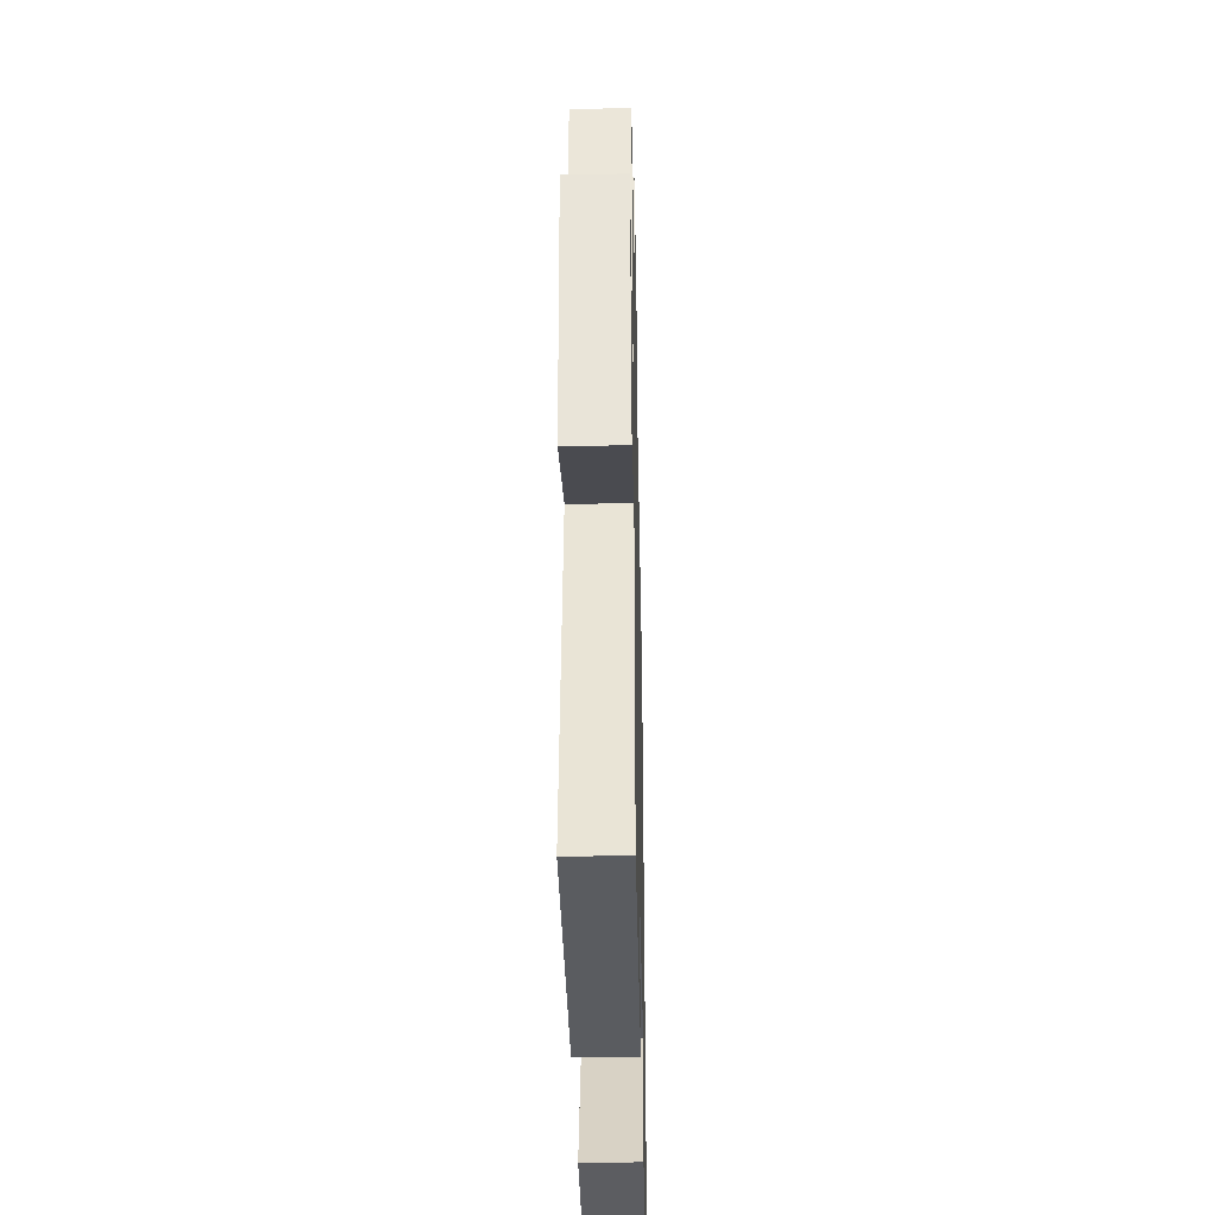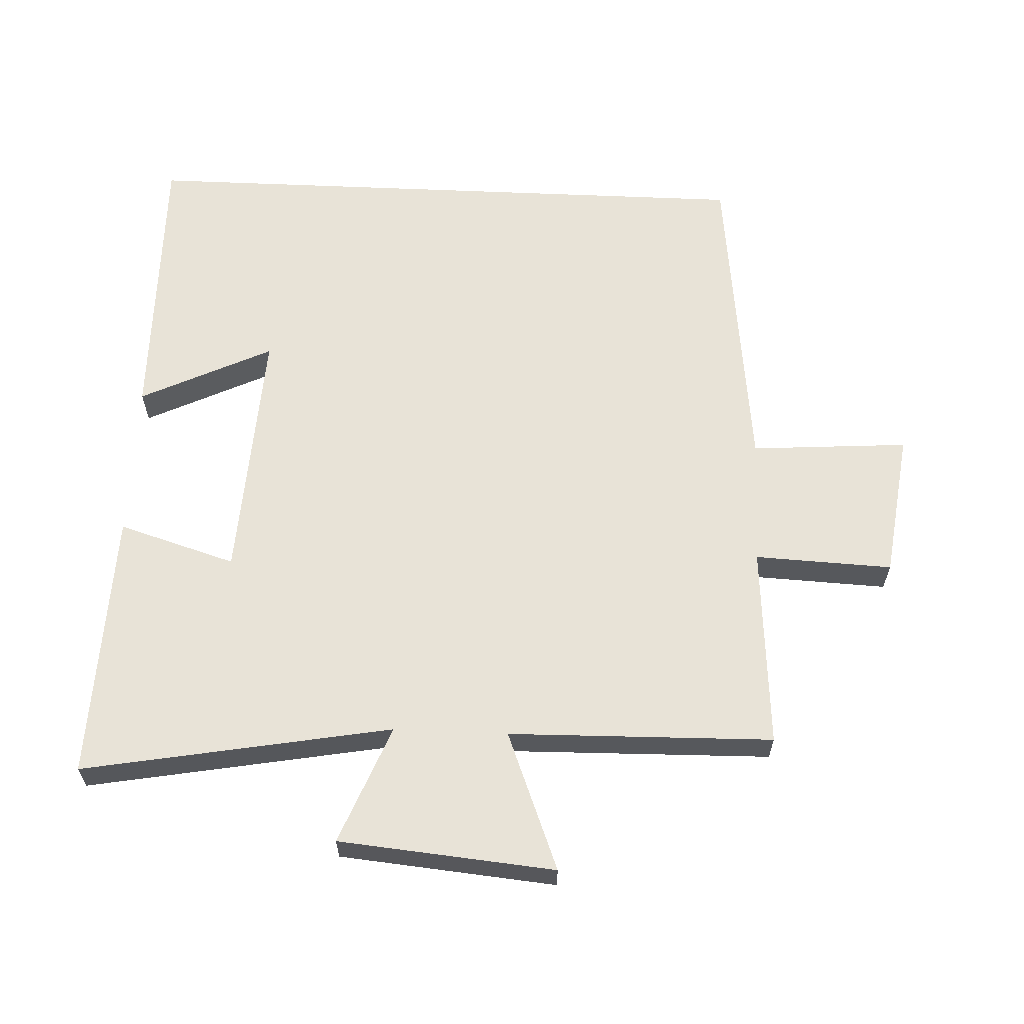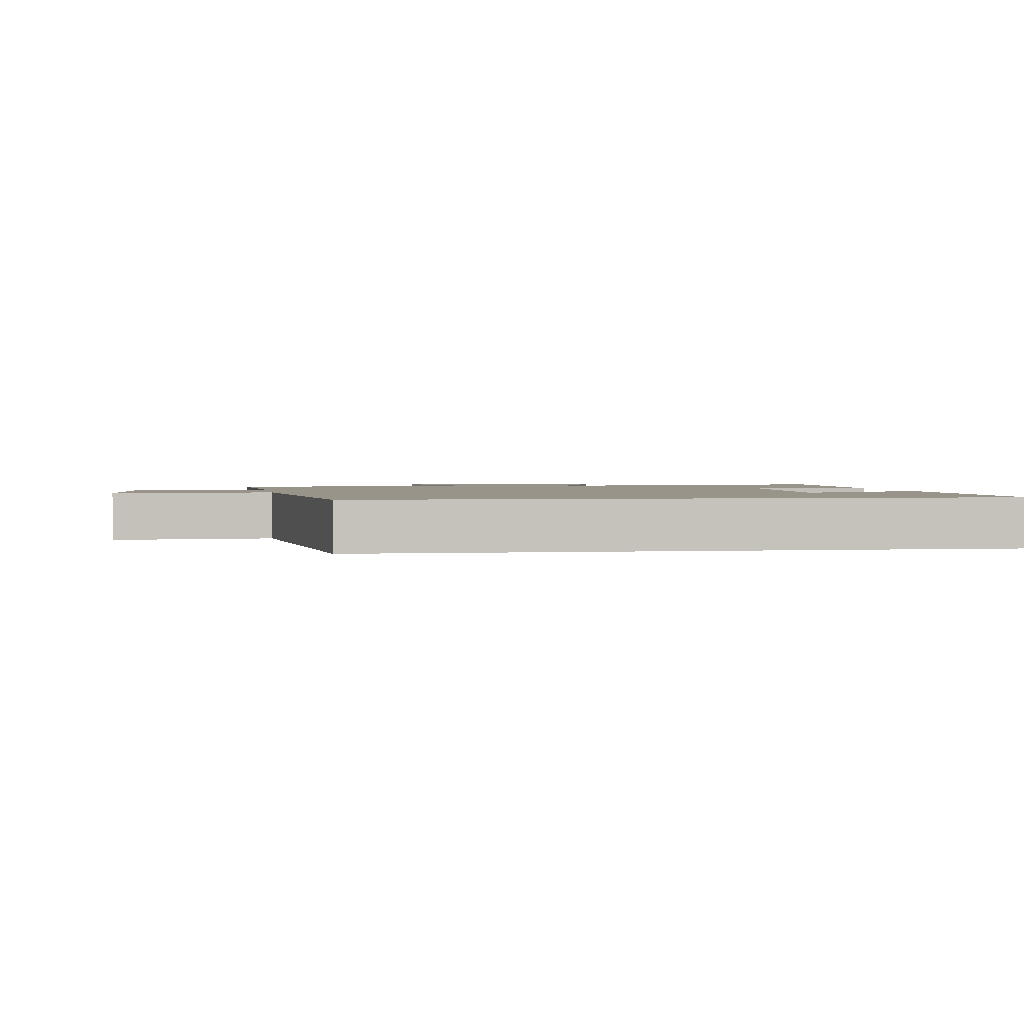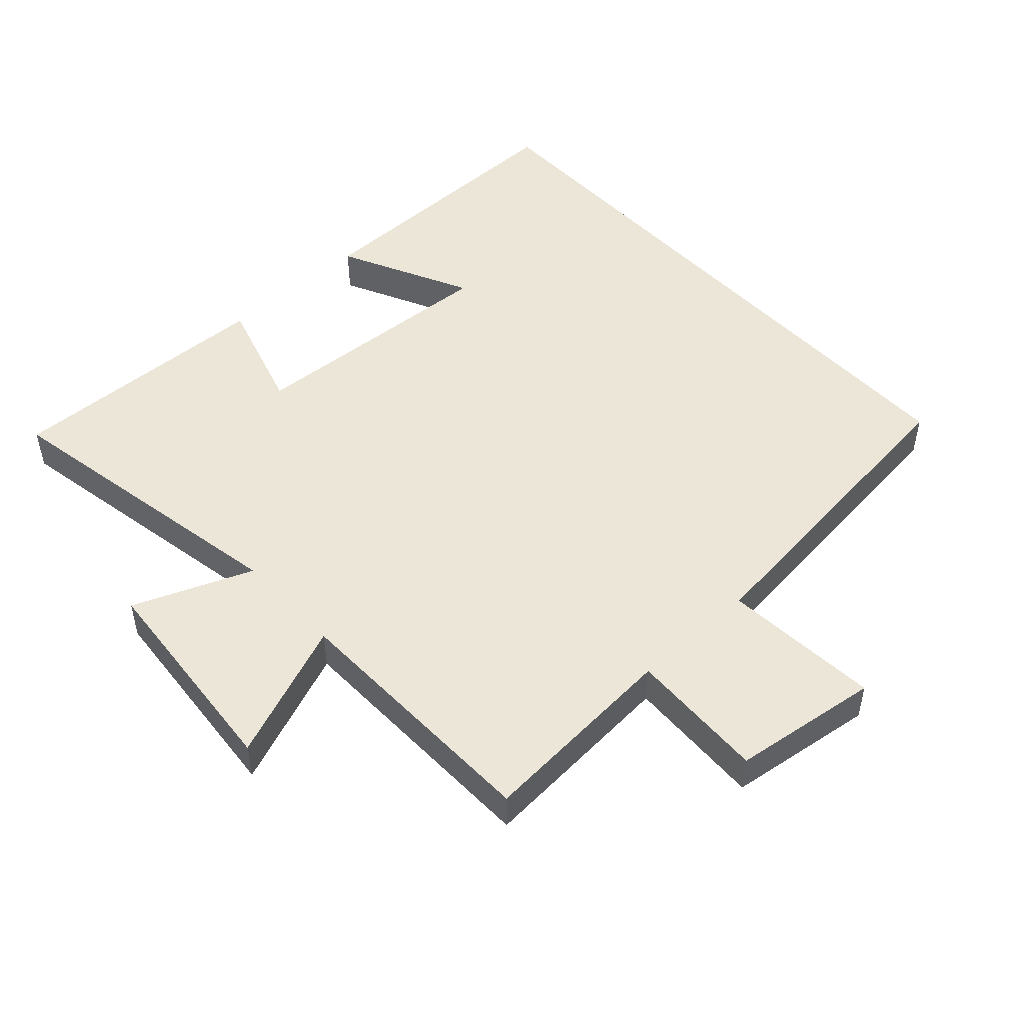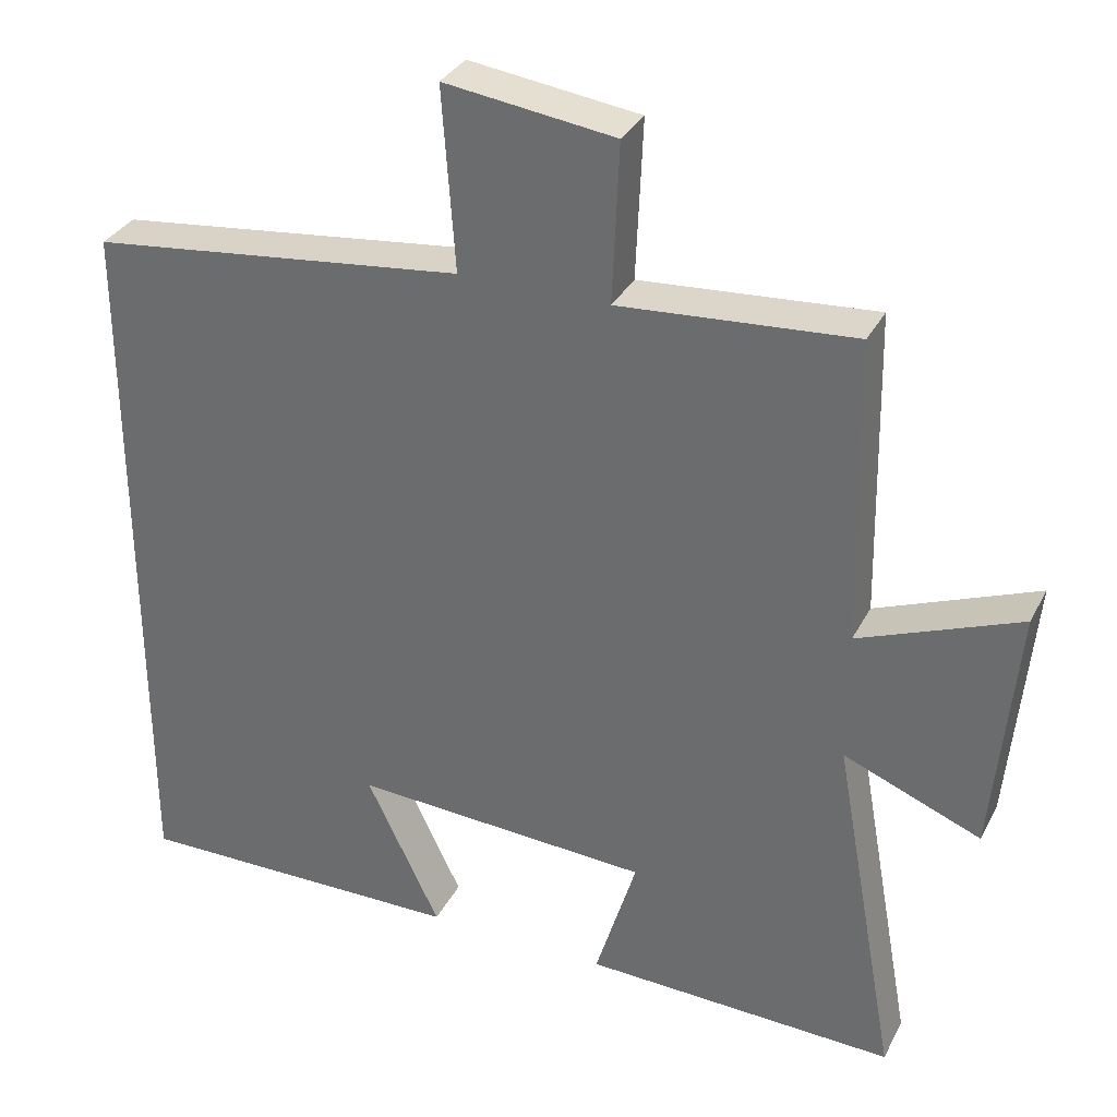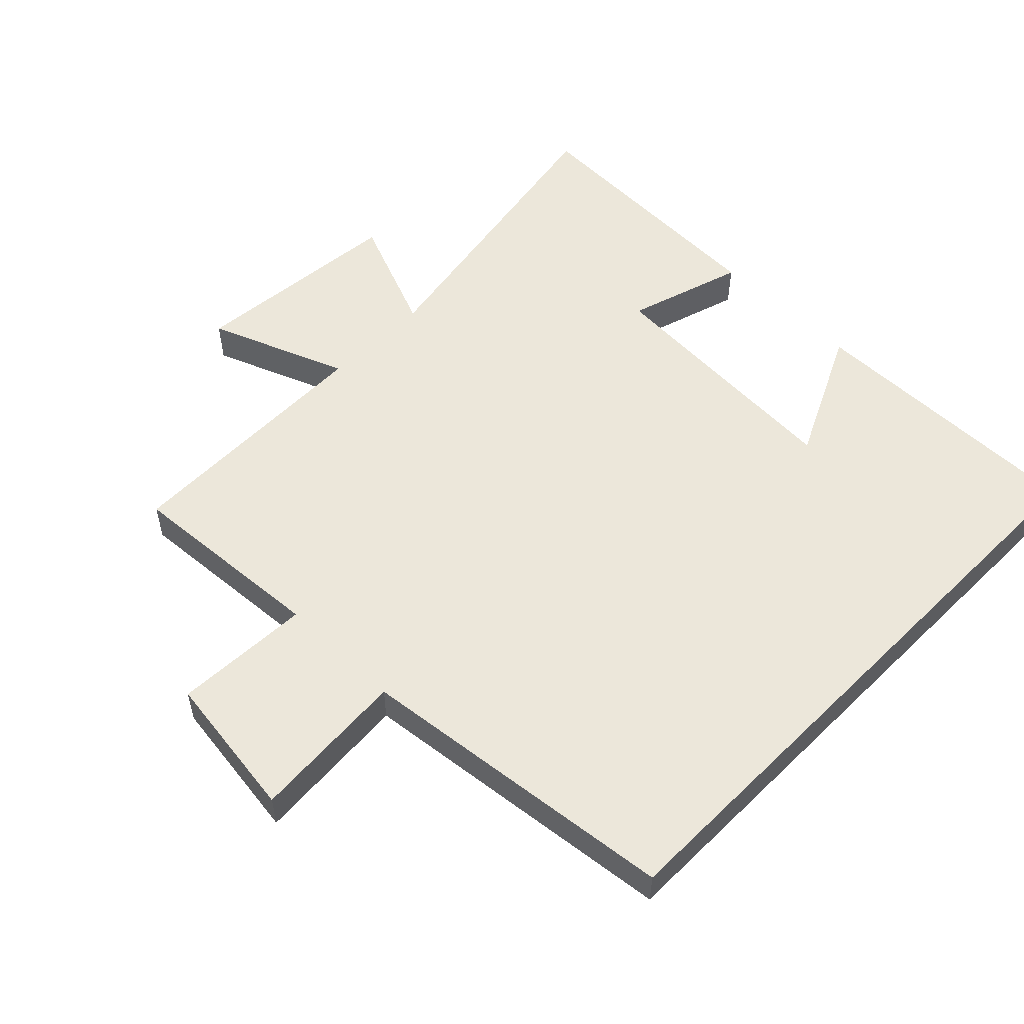
<metadata>
{"format":"obj","ext":"obj","renderer":"f3d","projection":"perspective","resolution":1024,"background":"white","views":[{"elev":-36.3,"azim":-88.8,"up":"+Z"},{"elev":62.1,"azim":-87.5,"up":"+Y"},{"elev":1.7,"azim":80.9,"up":"+Y"},{"elev":49.5,"azim":-42.6,"up":"+Y"},{"elev":32.8,"azim":-156.1,"up":"+Z"},{"elev":54.0,"azim":44.6,"up":"+Y"}]}
</metadata>
<code>
v -0.584 0.07 -0.514
v -0.5 0.07 -0.049
v -0.679 0.07 -0.121
v -0.709 0.07 0.205
v -0.5 0.07 0.123
v -0.492 0.07 0.522
v -0.186 0.07 0.5
v -0.195 0.07 0.708
v 0.027 0.07 0.738
v 0.01 0.07 0.5
v 0.5 0.07 0.444
v 0.5 0.07 -0.504
v 0.064 0.07 -0.5
v 0.16 0.07 -0.301
v -0.23 0.07 -0.323
v -0.176 0.07 -0.5
v -0.584 0 -0.514
v -0.5 0 -0.049
v -0.679 0 -0.121
v -0.709 0 0.205
v -0.5 0 0.123
v -0.492 0 0.522
v -0.186 0 0.5
v -0.195 0 0.708
v 0.027 0 0.738
v 0.01 0 0.5
v 0.5 0 0.444
v 0.5 0 -0.504
v 0.064 0 -0.5
v 0.16 0 -0.301
v -0.23 0 -0.323
v -0.176 0 -0.5
f 15 16 1 2
f 14 15 2
f 12 13 14
f 10 11 12 14
f 10 14 2
f 7 8 9 10
f 7 10 2 3
f 5 6 7
f 5 7 3
f 3 4 5
f 18 17 32 31
f 18 31 30
f 30 29 28
f 30 28 27 26
f 18 30 26
f 26 25 24 23
f 19 18 26 23
f 23 22 21
f 19 23 21
f 21 20 19
f 1 17 18 2
f 2 18 19 3
f 3 19 20 4
f 4 20 21 5
f 5 21 22 6
f 6 22 23 7
f 7 23 24 8
f 8 24 25 9
f 9 25 26 10
f 10 26 27 11
f 11 27 28 12
f 12 28 29 13
f 13 29 30 14
f 14 30 31 15
f 15 31 32 16
f 16 32 17 1

</code>
